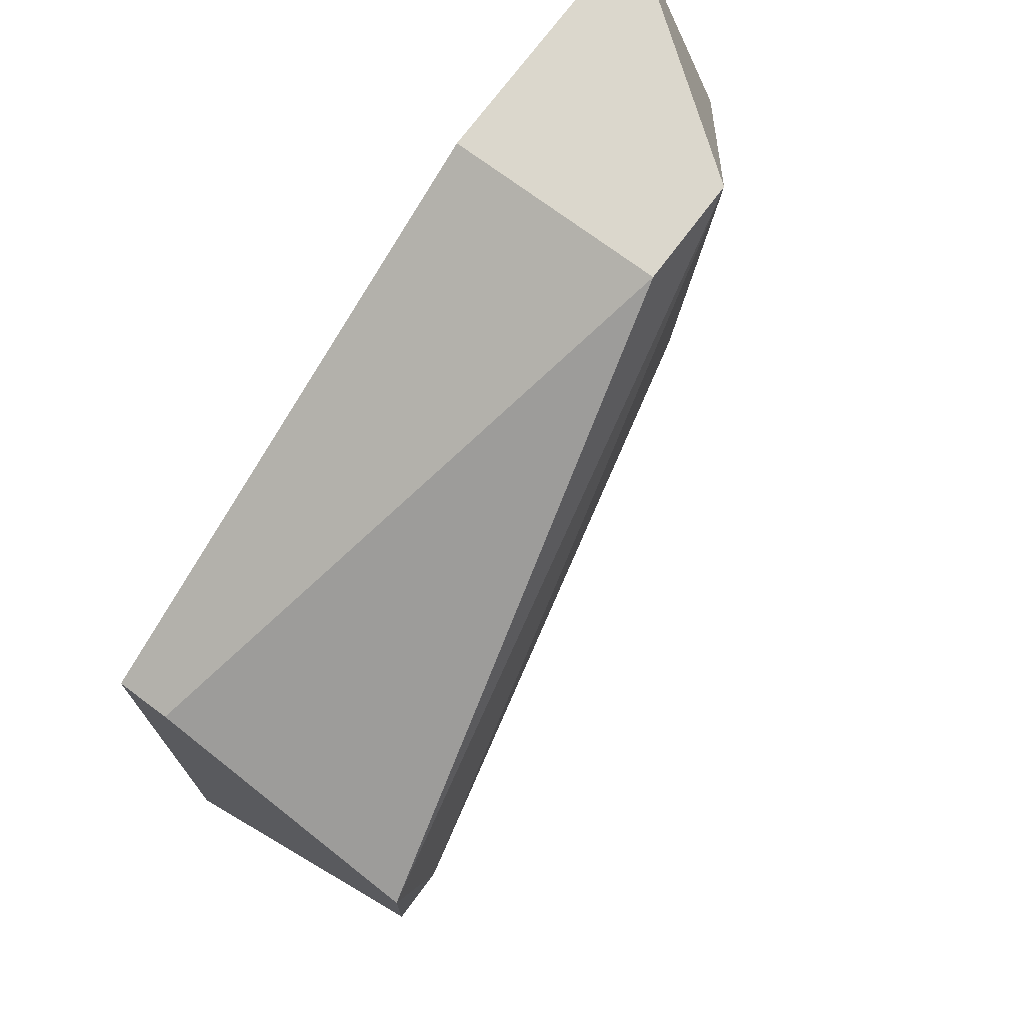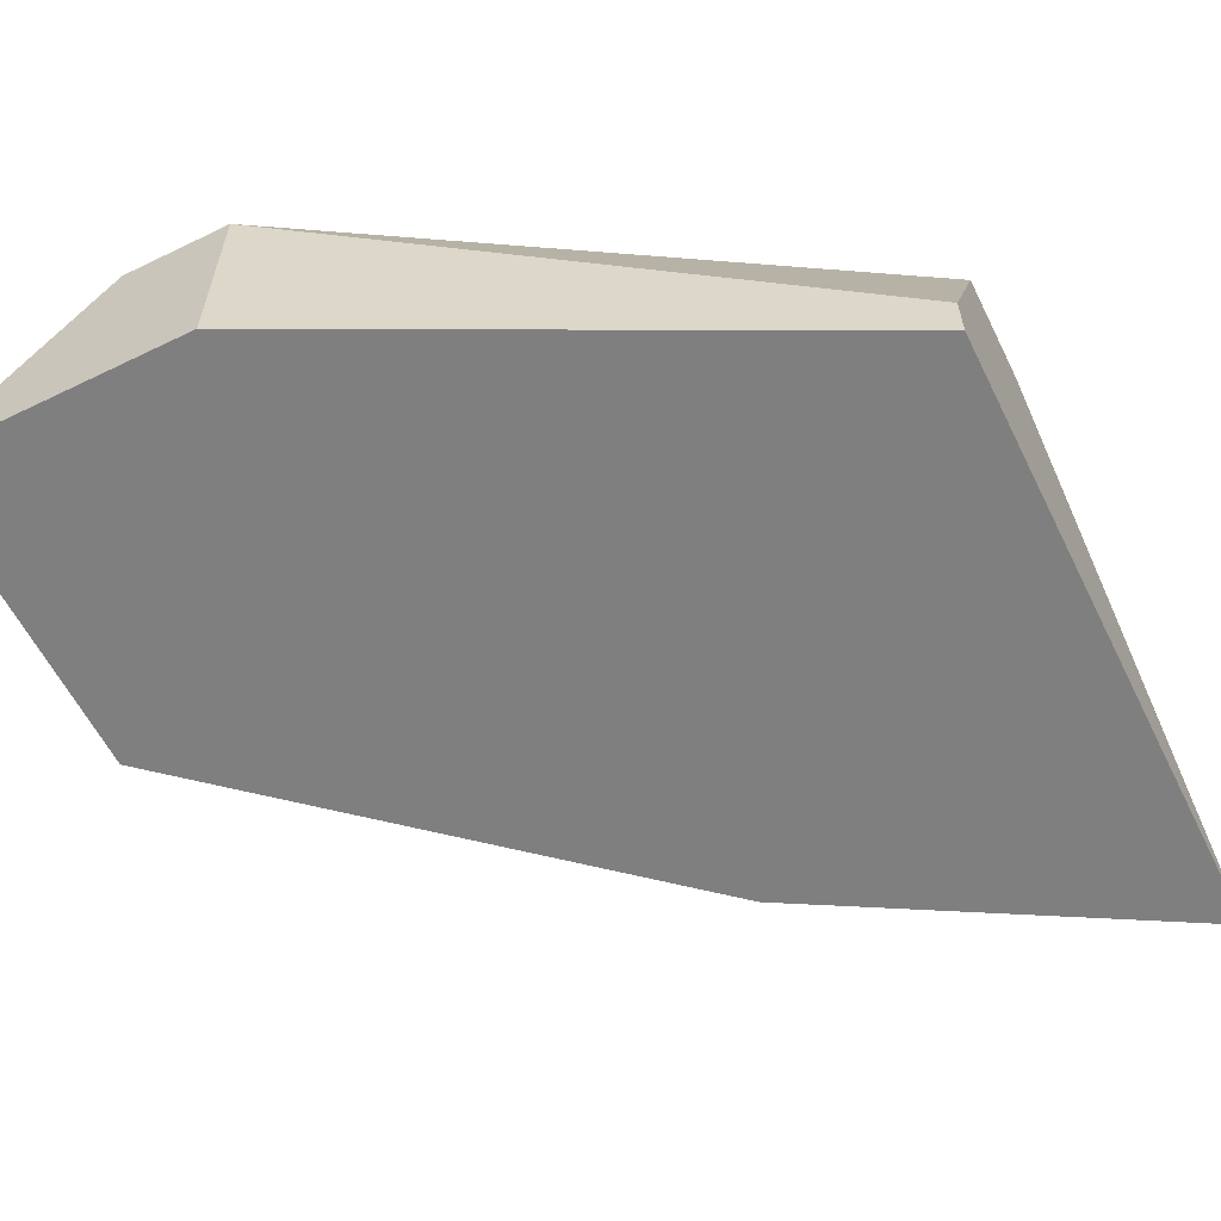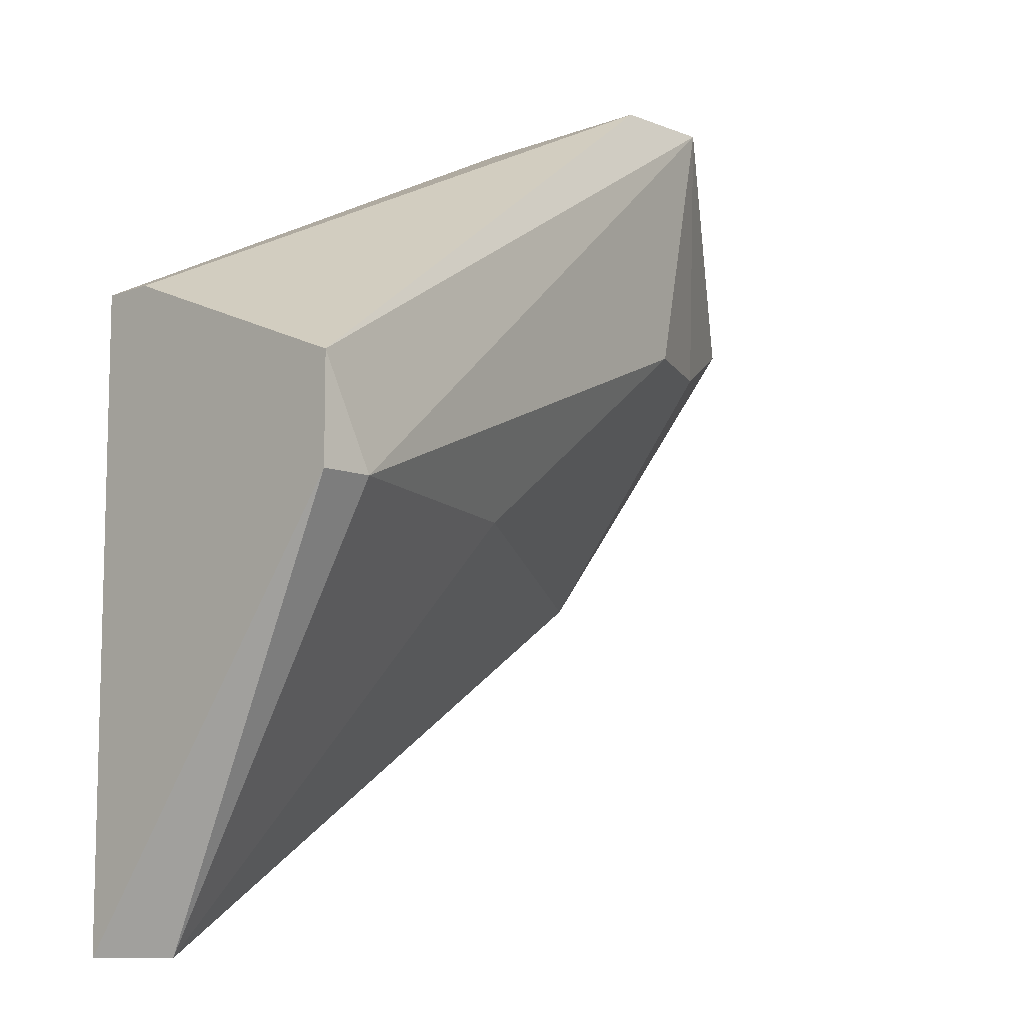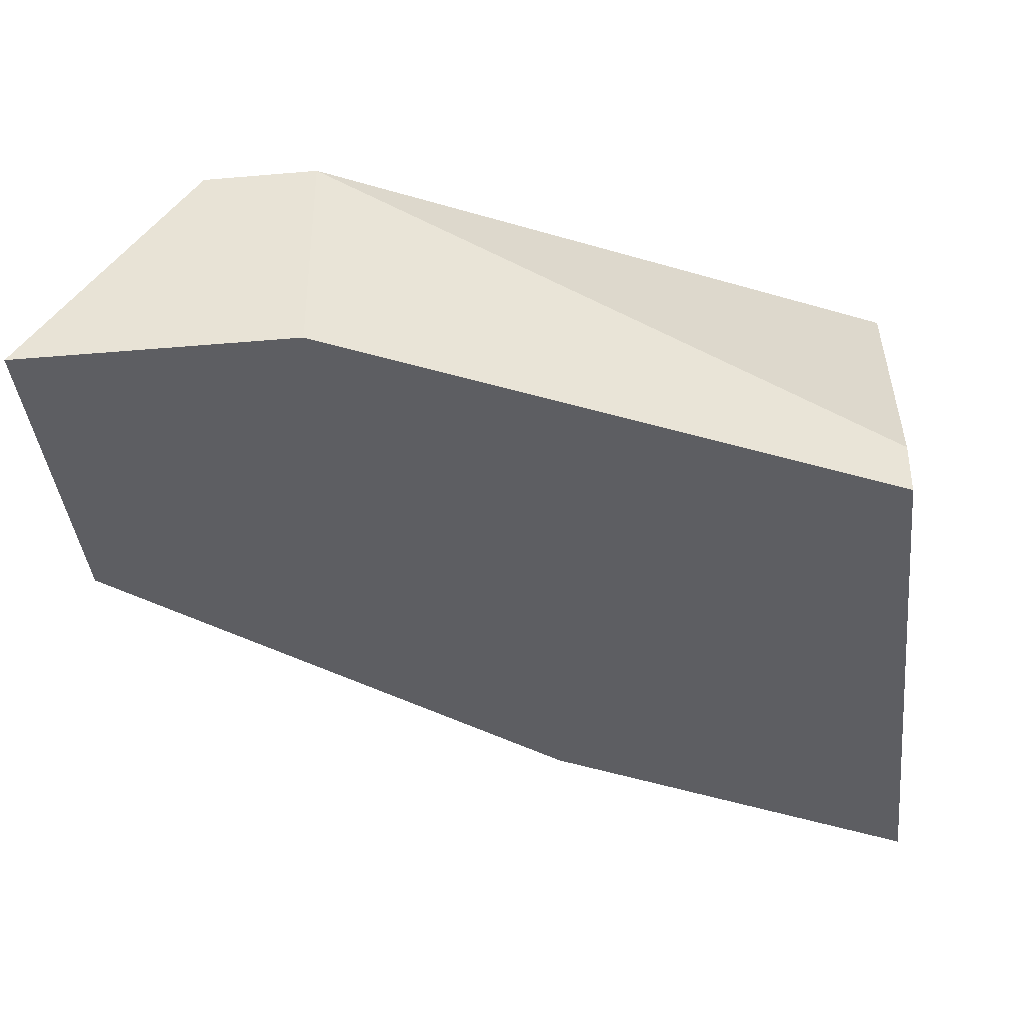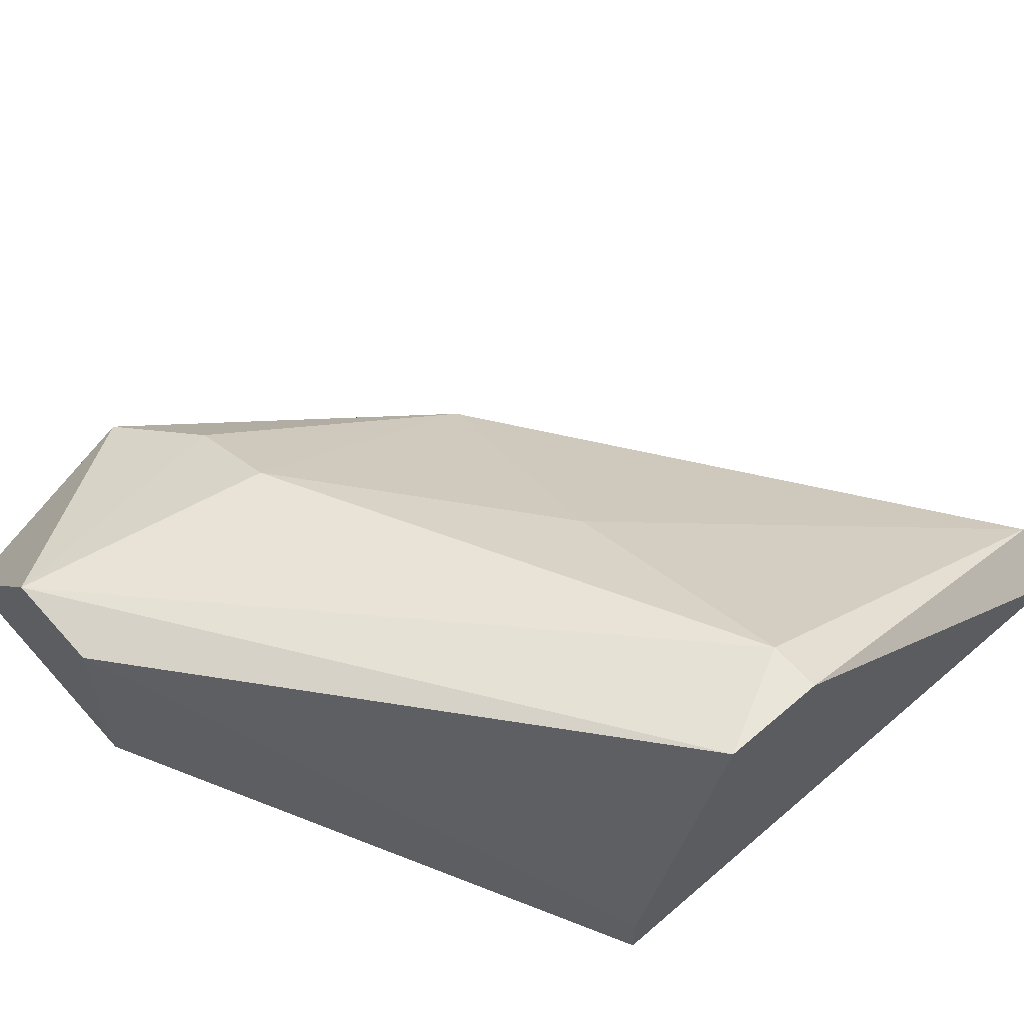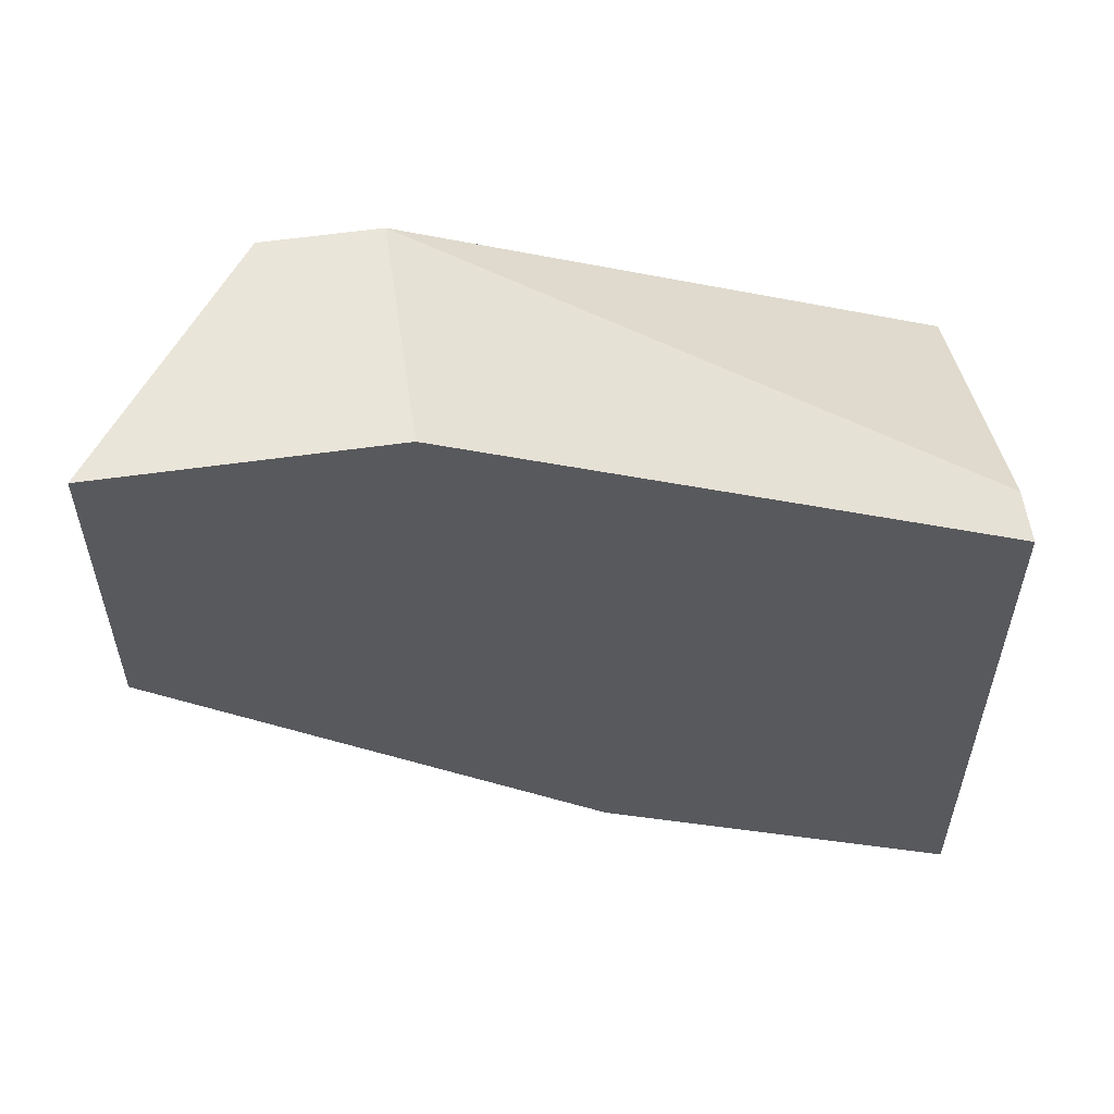
<metadata>
{"format":"obj","ext":"obj","renderer":"f3d","projection":"perspective","resolution":1024,"background":"white","views":[{"elev":73.1,"azim":126.7,"up":"+Z"},{"elev":-59.7,"azim":26.4,"up":"+Y"},{"elev":-9.4,"azim":134.2,"up":"+Z"},{"elev":-39.2,"azim":6.2,"up":"+Y"},{"elev":59.7,"azim":48.6,"up":"+Y"},{"elev":58.1,"azim":-8.3,"up":"+Z"}]}
</metadata>
<code>
v -0.05544 1.7e-05 0.00458
v -0.04562 -0.0049 -0.008531
v -0.03578 0.004934 -0.001974
v -0.03578 -0.00326 -0.01509
v -0.03414 0.004934 0.001302
v -0.03414 0.004934 -0.001974
v -0.03414 -0.00326 0.00458
v -0.03414 -0.0049 0.00458
v -0.03414 -0.0049 -0.01509
v -0.0538 0.001655 0.01278
v -0.04398 0.001655 -0.001974
v -0.05053 0.001655 0.01278
v -0.05053 -0.0049 0.01278
v -0.05217 0.001655 0.00458
v -0.05217 -0.00326 -0.003613
v -0.05872 -0.001621 0.00622
v -0.05872 -0.0049 0.01278
v -0.05872 -0.0049 0.002941
f 14 3 11
f 6 7 9
f 7 12 8
f 9 7 8
f 17 9 8
f 9 17 18
f 6 9 4
f 12 17 13
f 8 12 13
f 17 8 13
f 12 7 5
f 7 6 5
f 17 12 10
f 12 5 10
f 6 4 3
f 5 6 3
f 10 5 3
f 1 15 16
f 15 18 16
f 18 17 16
f 17 10 16
f 10 1 16
f 15 1 14
f 1 10 14
f 10 3 14
f 18 15 2
f 9 18 2
f 15 4 2
f 4 9 2
f 4 15 11
f 3 4 11
f 15 14 11

</code>
